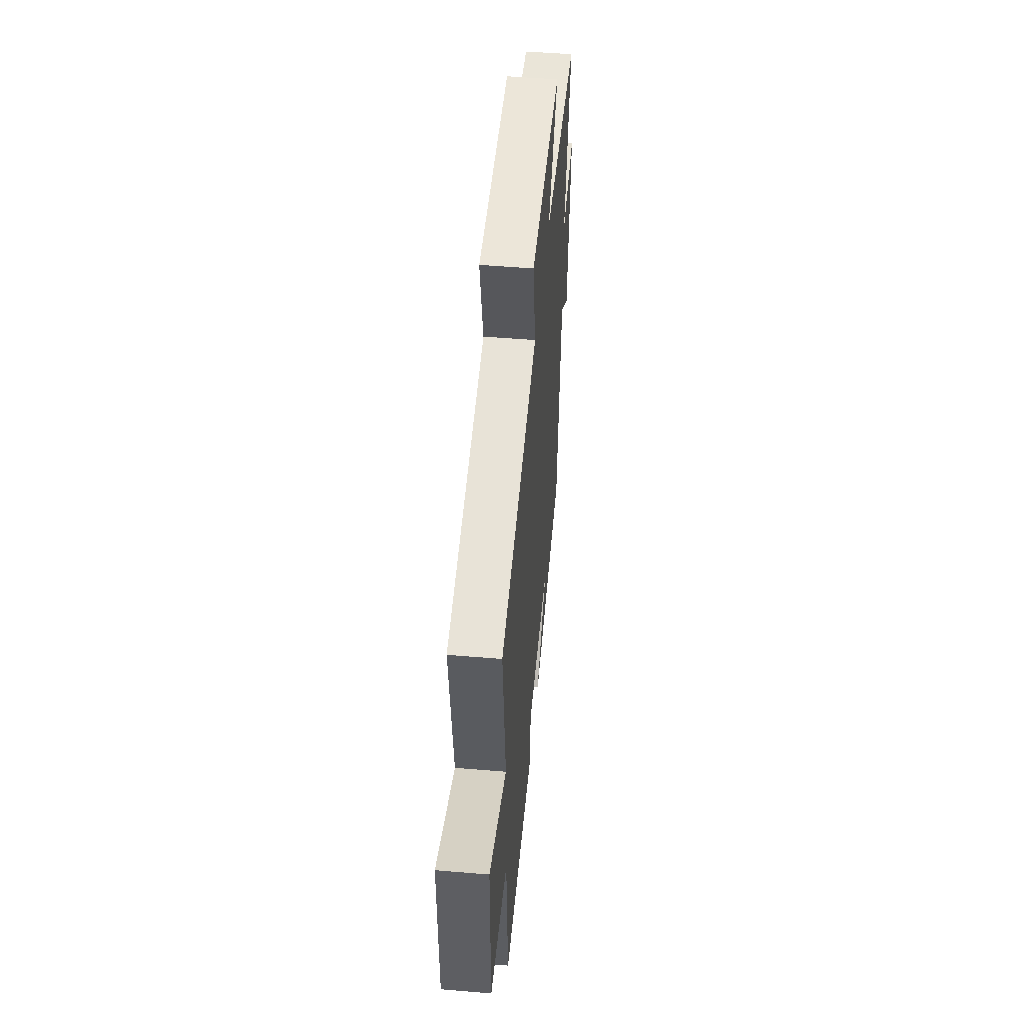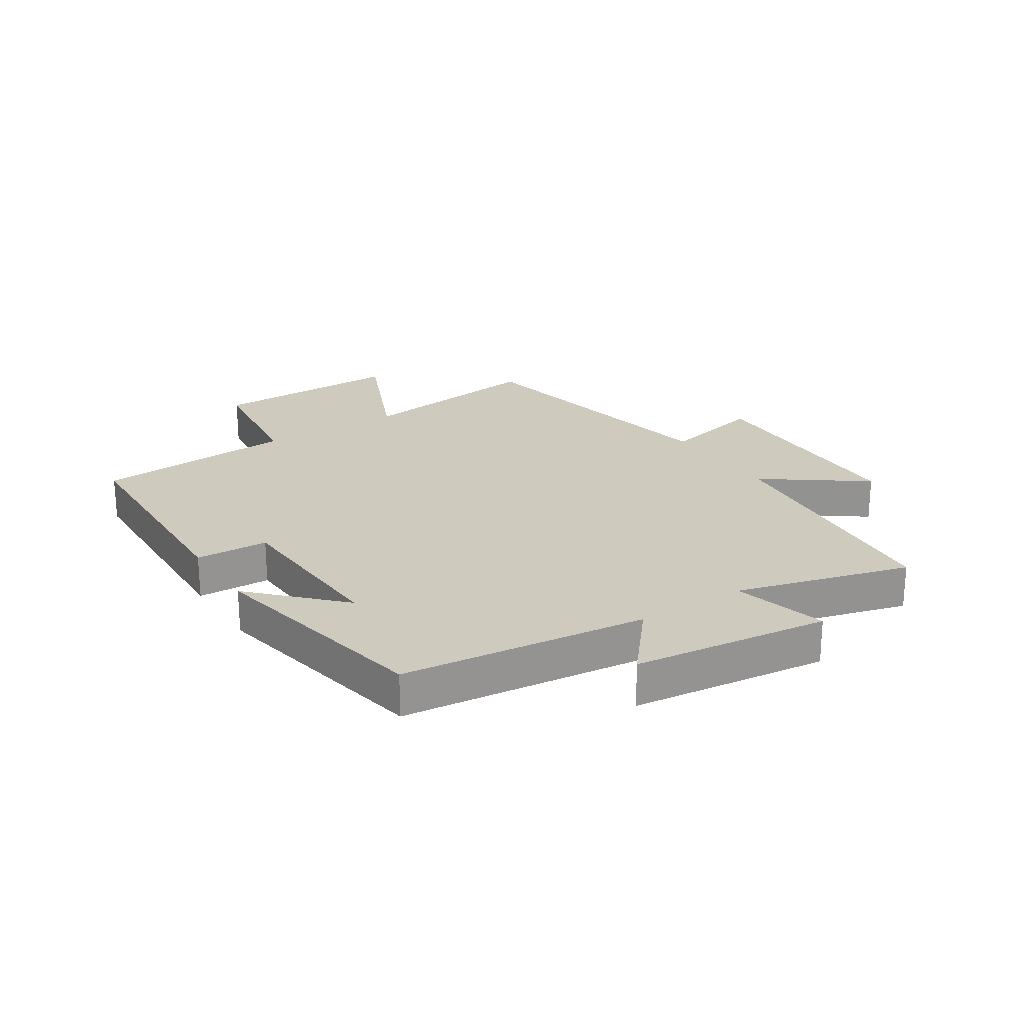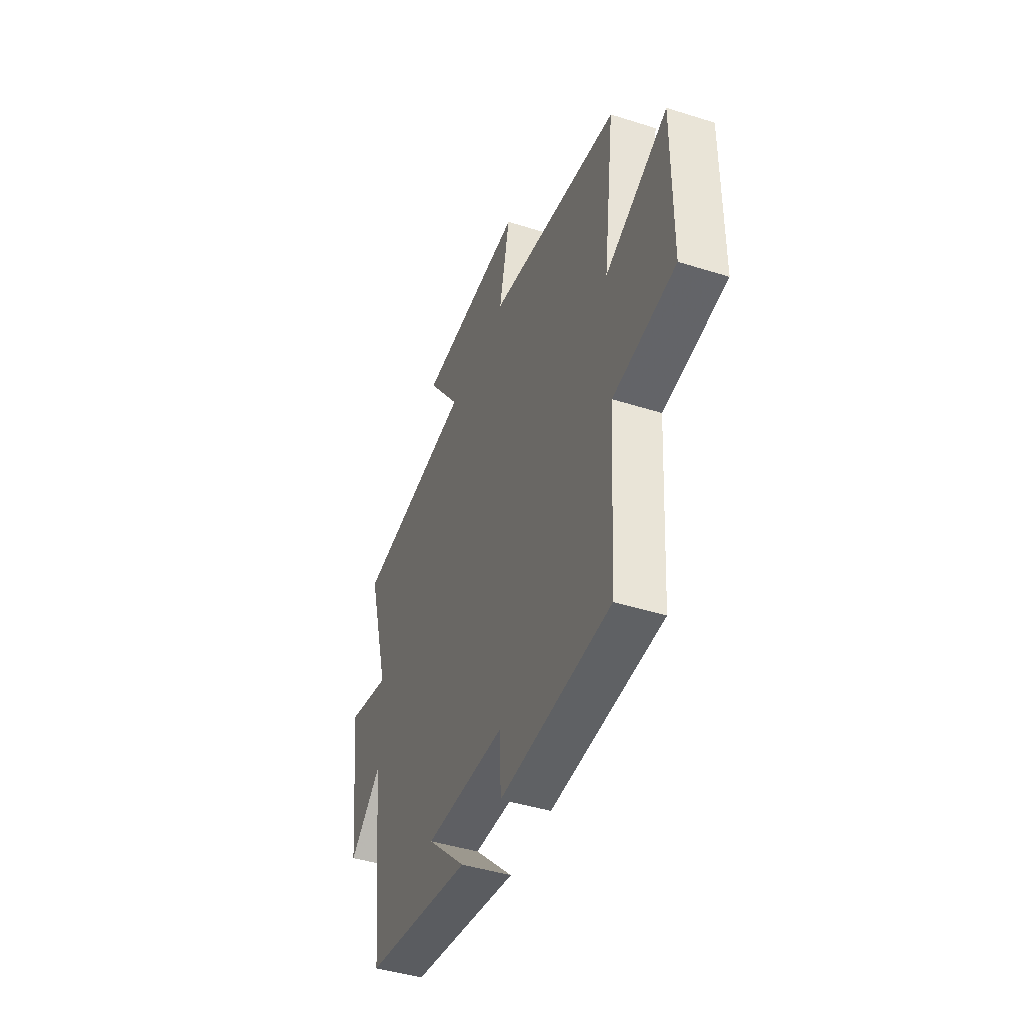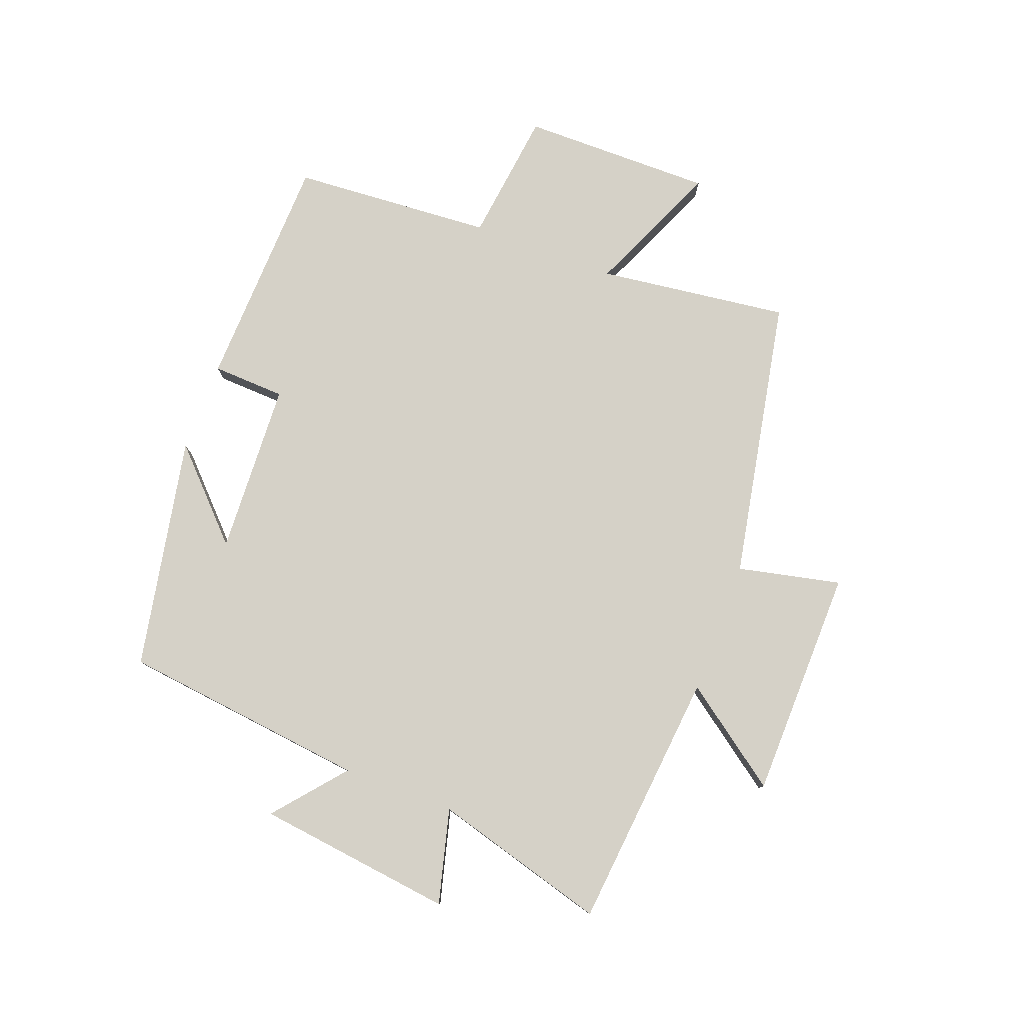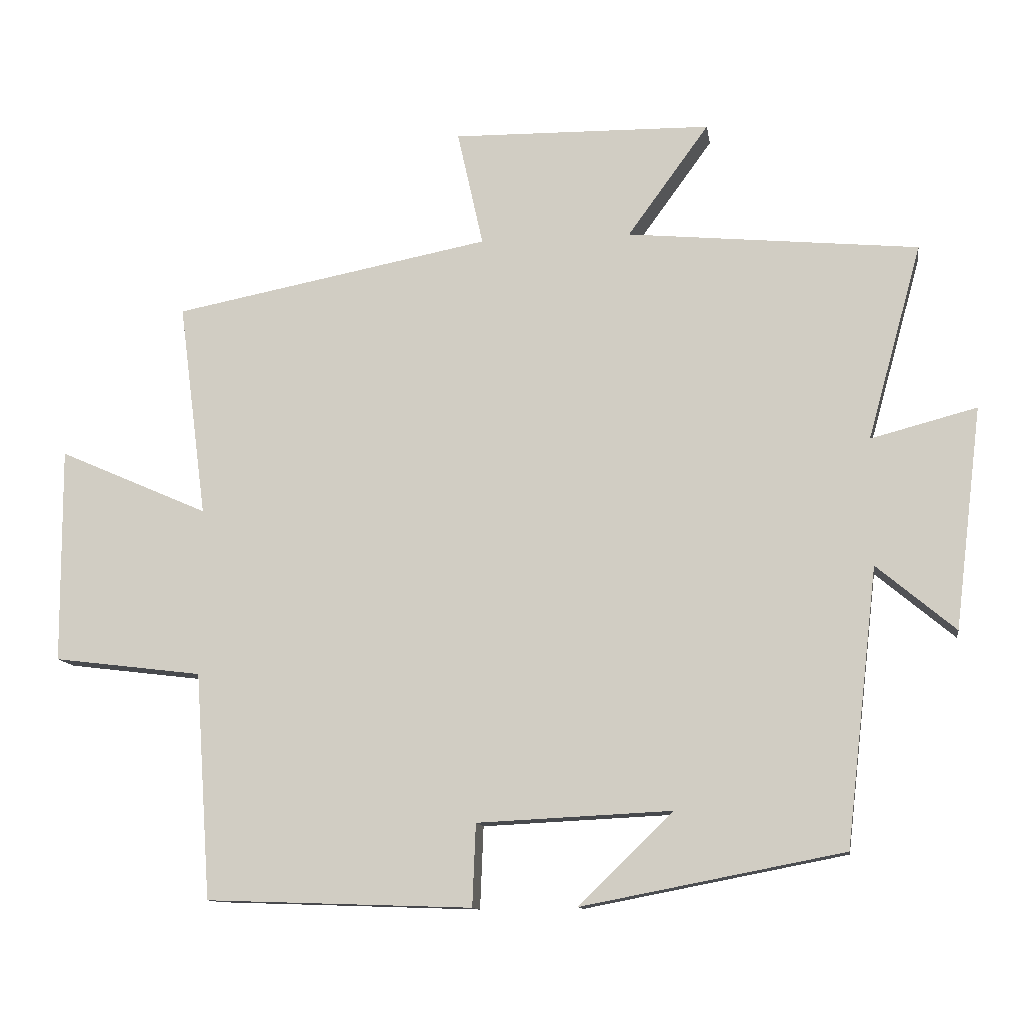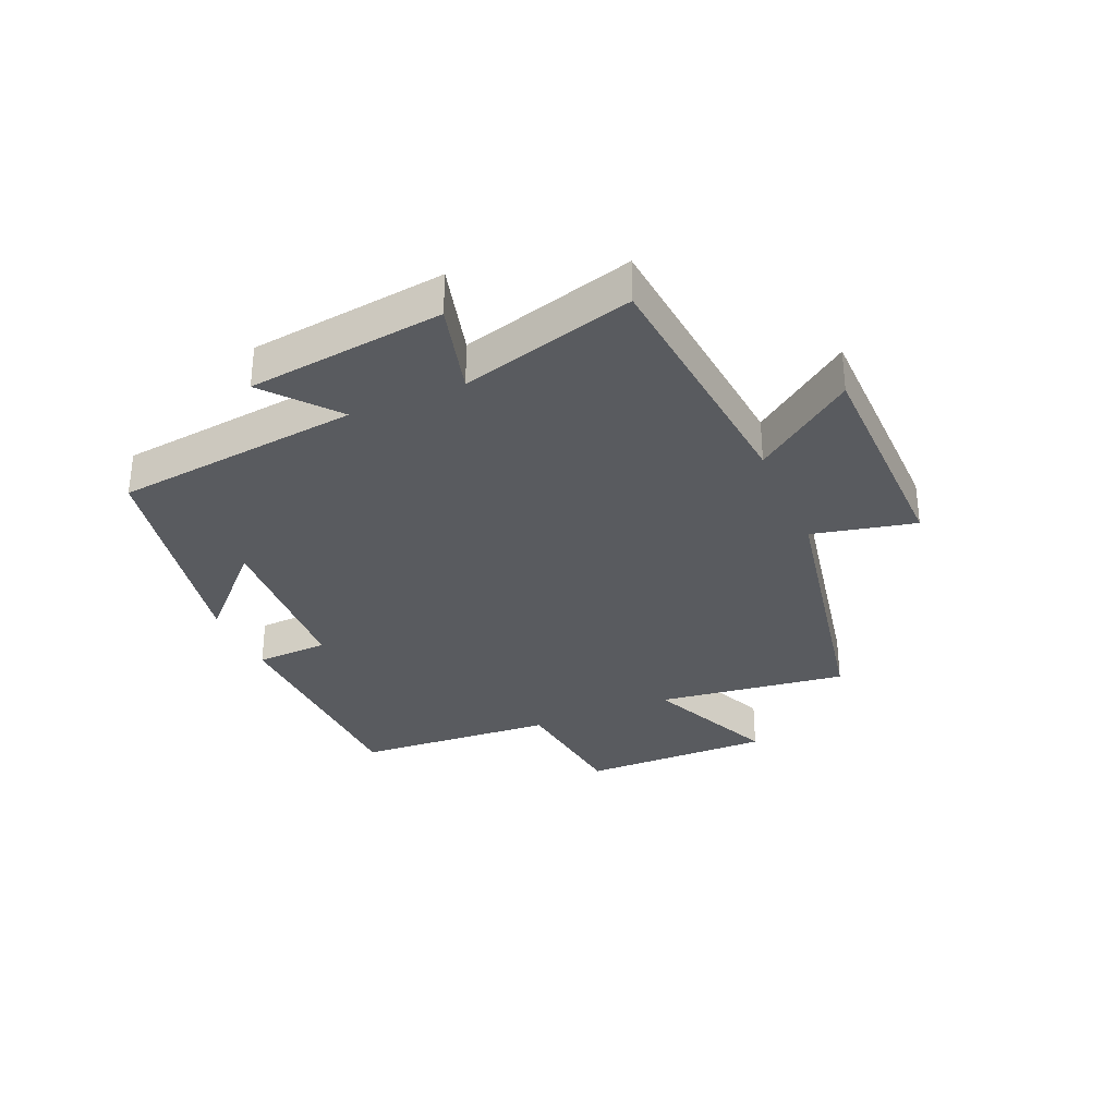
<metadata>
{"format":"obj","ext":"obj","renderer":"f3d","projection":"perspective","resolution":1024,"background":"white","views":[{"elev":50.2,"azim":95.3,"up":"+Z"},{"elev":23.2,"azim":-122.9,"up":"+Y"},{"elev":-44.5,"azim":69.8,"up":"+Z"},{"elev":79.1,"azim":-69.3,"up":"+Y"},{"elev":-11.8,"azim":-171.5,"up":"+Z"},{"elev":-32.1,"azim":-66.7,"up":"+Y"}]}
</metadata>
<code>
v -0.453 0.07 -0.425
v -0.5 0.07 -0.017
v -0.616 0.07 -0.114
v -0.656 0.07 0.212
v -0.5 0.07 0.171
v -0.58 0.07 0.459
v -0.151 0.07 0.5
v -0.271 0.07 0.665
v 0.111 0.07 0.671
v 0.073 0.07 0.5
v 0.541 0.07 0.41
v 0.5 0.07 0.094
v 0.721 0.07 0.191
v 0.719 0.07 -0.127
v 0.5 0.07 -0.154
v 0.477 0.07 -0.487
v 0.085 0.07 -0.5
v 0.08 0.07 -0.379
v -0.206 0.07 -0.365
v -0.067 0.07 -0.5
v -0.453 0 -0.425
v -0.5 0 -0.017
v -0.616 0 -0.114
v -0.656 0 0.212
v -0.5 0 0.171
v -0.58 0 0.459
v -0.151 0 0.5
v -0.271 0 0.665
v 0.111 0 0.671
v 0.073 0 0.5
v 0.541 0 0.41
v 0.5 0 0.094
v 0.721 0 0.191
v 0.719 0 -0.127
v 0.5 0 -0.154
v 0.477 0 -0.487
v 0.085 0 -0.5
v 0.08 0 -0.379
v -0.206 0 -0.365
v -0.067 0 -0.5
f 19 20 1
f 15 16 17 18
f 15 18 19
f 12 13 14 15
f 12 15 19 1
f 10 11 12 1
f 7 8 9 10
f 5 6 7 10
f 2 3 4 5
f 1 2 5 10
f 21 40 39
f 38 37 36 35
f 39 38 35
f 35 34 33 32
f 21 39 35 32
f 21 32 31 30
f 30 29 28 27
f 30 27 26 25
f 25 24 23 22
f 30 25 22 21
f 1 21 22 2
f 2 22 23 3
f 3 23 24 4
f 4 24 25 5
f 5 25 26 6
f 6 26 27 7
f 7 27 28 8
f 8 28 29 9
f 9 29 30 10
f 10 30 31 11
f 11 31 32 12
f 12 32 33 13
f 13 33 34 14
f 14 34 35 15
f 15 35 36 16
f 16 36 37 17
f 17 37 38 18
f 18 38 39 19
f 19 39 40 20
f 20 40 21 1

</code>
